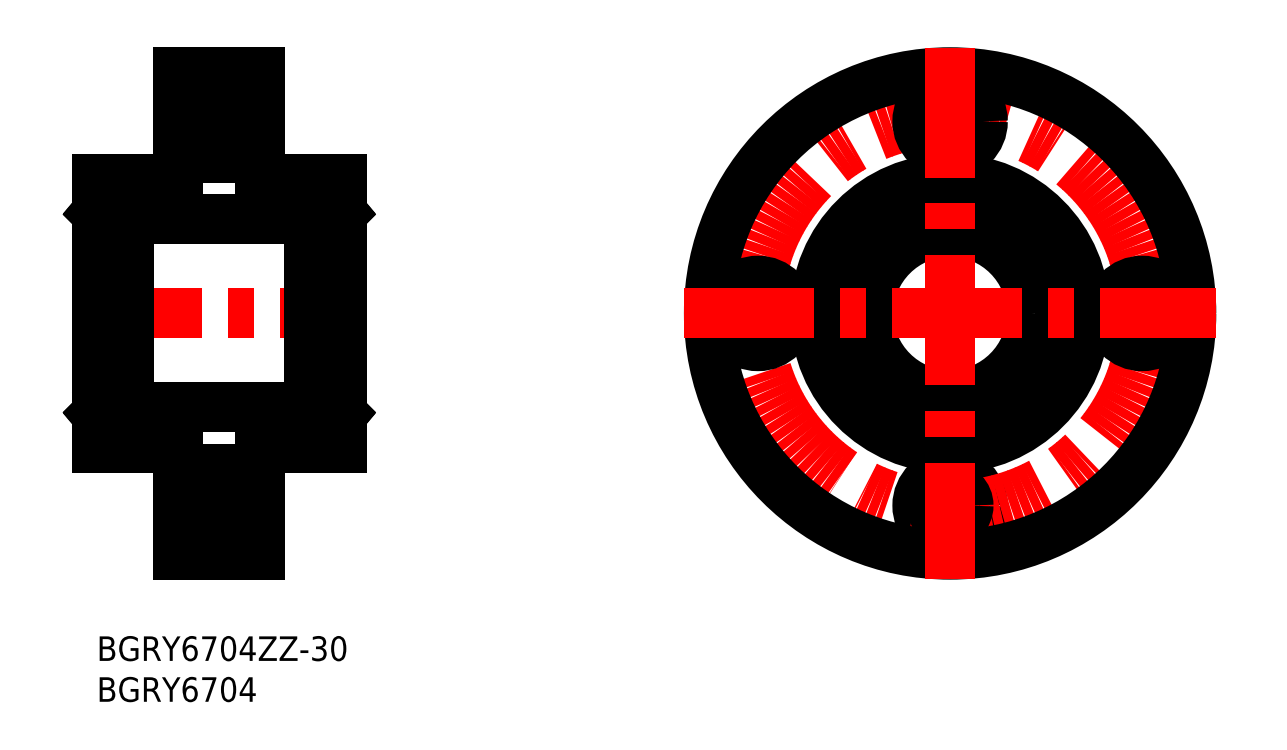
<metadata>
{"format":"dxf","ext":"dxf","renderer":"ezdxf+matplotlib","layout":"modelspace","background":"white","min_lineweight":24,"dpi":150}
</metadata>
<code>
0
SECTION
2
ENTITIES
0
INSERT
8
MSM_CONTINUOUS
2
*U7
10
0
20
0
30
0
0
INSERT
8
MSM_CONTINUOUS
2
*U8
10
0
20
0
30
0
0
LINE
8
MSM_CONTINUOUS
10
10
20
69
30
0
11
10
21
56
31
0
0
LINE
8
MSM_CONTINUOUS
10
10
20
69
30
0
11
20
21
69
31
0
0
LINE
8
MSM_CENTER
10
-3
20
39.5
30
0
11
33
21
39.5
31
0
0
LINE
8
MSM_CENTER
10
7
20
62.5
30
0
11
23
21
62.5
31
0
0
LINE
8
MSM_CENTER
10
7
20
16.5
30
0
11
23
21
16.5
31
0
0
LINE
8
MSM_CONTINUOUS
10
10
20
23
30
0
11
10
21
10
31
0
0
LINE
8
MSM_CONTINUOUS
10
20
20
10
30
0
11
20
21
23
31
0
0
LINE
8
MSM_CONTINUOUS
10
20
20
20.5
30
0
11
15.9
21
20.5
31
0
0
LINE
8
MSM_CONTINUOUS
10
15.9
20
20.5
30
0
11
15.9
21
12.5
31
0
0
LINE
8
MSM_CONTINUOUS
10
4
20
28
30
0
11
26
21
28
31
0
0
LINE
8
MSM_CONTINUOUS
10
4
20
51
30
0
11
26
21
51
31
0
0
LINE
8
MSM_CONTINUOUS
10
0
20
23
30
0
11
10
21
23
31
0
0
LINE
8
MSM_CONTINUOUS
10
20
20
23
30
0
11
30
21
23
31
0
0
LINE
8
MSM_CONTINUOUS
10
20
20
69
30
0
11
20
21
56
31
0
0
LINE
8
MSM_CONTINUOUS
10
20
20
56
30
0
11
30
21
56
31
0
0
LINE
8
MSM_CONTINUOUS
10
10
20
56
30
0
11
0
21
56
31
0
0
LINE
8
MSM_CONTINUOUS
10
20
20
66.5
30
0
11
15.9
21
66.5
31
0
0
LINE
8
MSM_CONTINUOUS
10
10
20
60.25
30
0
11
15.9
21
60.25
31
0
0
LINE
8
MSM_CONTINUOUS
10
10
20
64.75
30
0
11
15.9
21
64.75
31
0
0
LINE
8
MSM_CONTINUOUS
10
15.9
20
66.5
30
0
11
15.9
21
58.5
31
0
0
LINE
8
MSM_CONTINUOUS
10
20
20
58.5
30
0
11
15.9
21
58.5
31
0
0
LINE
8
MSM_CONTINUOUS
10
10
20
14.25
30
0
11
15.9
21
14.25
31
0
0
LINE
8
MSM_CONTINUOUS
10
10
20
10
30
0
11
20
21
10
31
0
0
LINE
8
MSM_CONTINUOUS
10
20
20
12.5
30
0
11
15.9
21
12.5
31
0
0
LINE
8
MSM_CONTINUOUS
10
10
20
18.75
30
0
11
15.9
21
18.75
31
0
0
CIRCLE
8
MSM_CONTINUOUS
10
104.4
20
16
30
0
40
4
0
CIRCLE
8
MSM_CENTER
10
104.4
20
39.5
30
0
40
23.5
0
CIRCLE
8
MSM_CONTINUOUS
10
104.4
20
39.5
30
0
40
29.5
0
CIRCLE
8
MSM_CONTINUOUS
10
104.4
20
16
30
0
40
2.25
0
CIRCLE
8
MSM_CONTINUOUS
10
80.88
20
39.5
30
0
40
2.25
0
CIRCLE
8
MSM_CONTINUOUS
10
80.88
20
39.5
30
0
40
4
0
CIRCLE
8
MSM_CONTINUOUS
10
127.9
20
39.5
30
0
40
2.25
0
CIRCLE
8
MSM_CONTINUOUS
10
127.9
20
39.5
30
0
40
4
0
CIRCLE
8
MSM_CONTINUOUS
10
104.4
20
63
30
0
40
2.25
0
CIRCLE
8
MSM_CONTINUOUS
10
104.4
20
63
30
0
40
4
0
CIRCLE
8
MSM_CONTINUOUS
10
104.4
20
39.5
30
0
40
13.5
0
CIRCLE
8
MSM_CONTINUOUS
10
104.4
20
39.5
30
0
40
10
0
CIRCLE
8
MSM_CONTINUOUS
10
104.4
20
39.5
30
0
40
16.5
0
LINE
8
MSM_CENTER
10
104.4
20
72
30
0
11
104.4
21
7
31
0
0
LINE
8
MSM_CENTER
10
71.88
20
39.5
30
0
11
136.9
21
39.5
31
0
0
LINE
8
MSM_CONTINUOUS
10
26
20
52.85
30
0
11
26
21
26.15
31
0
0
LINE
8
MSM_CONTINUOUS
10
30
20
56
30
0
11
30
21
23
31
0
0
LINE
8
MSM_CONTINUOUS
10
28.49
20
28.32
30
0
11
30
21
28.32
31
0
0
CIRCLE
8
MSM_CONTINUOUS
10
28
20
27.75
30
0
40
0.75
0
ARC
8
MSM_CONTINUOUS
10
29.85
20
29.35
30
0
40
0.15
50
0
51
90
0
ARC
8
MSM_CONTINUOUS
10
29.85
20
26.15
30
0
40
0.15
50
270
51
0
0
ARC
8
MSM_CONTINUOUS
10
26.15
20
26.15
30
0
40
0.15
50
180
51
270
0
ARC
8
MSM_CONTINUOUS
10
26.15
20
29.35
30
0
40
0.15
50
90
51
180
0
LINE
8
MSM_CONTINUOUS
10
29.79
20
27.42
30
0
11
29.79
21
28.17
31
0
0
LINE
8
MSM_CONTINUOUS
10
29.86
20
27.39
30
0
11
29.86
21
28.17
31
0
0
LINE
8
MSM_CONTINUOUS
10
29.86
20
28.17
30
0
11
29.79
21
28.17
31
0
0
LINE
8
MSM_CONTINUOUS
10
30
20
26.9
30
0
11
29.82
21
26.9
31
0
0
ARC
8
MSM_CONTINUOUS
10
29.66
20
26.87
30
0
40
0.09768
50
185
51
320
0
LINE
8
MSM_CONTINUOUS
10
29.82
20
26.9
30
0
11
29.74
21
26.8
31
0
0
LINE
8
MSM_CONTINUOUS
10
29.76
20
27.03
30
0
11
29.81
21
26.99
31
0
0
LINE
8
MSM_CONTINUOUS
10
29.61
20
27.15
30
0
11
29.86
21
27.39
31
0
0
LINE
8
MSM_CONTINUOUS
10
29.55
20
27.18
30
0
11
29.79
21
27.42
31
0
0
ARC
8
MSM_CONTINUOUS
10
29.77
20
26.94
30
0
40
0.06512
50
320
51
50.08
0
LINE
8
MSM_CONTINUOUS
10
29.63
20
26.86
30
0
11
29.61
21
27.15
31
0
0
LINE
8
MSM_CONTINUOUS
10
29.55
20
27.02
30
0
11
29.55
21
27.18
31
0
0
LINE
8
MSM_CONTINUOUS
10
29.72
20
26.98
30
0
11
29.77
21
26.94
31
0
0
LINE
8
MSM_CONTINUOUS
10
29.76
20
27.03
30
0
11
29.72
21
26.98
31
0
0
LINE
8
MSM_CONTINUOUS
10
29.77
20
26.94
30
0
11
29.69
21
26.84
31
0
0
ARC
8
MSM_CONTINUOUS
10
29.66
20
26.87
30
0
40
0.03256
50
182.8
51
320
0
LINE
8
MSM_CONTINUOUS
10
29.56
20
26.86
30
0
11
29.55
21
27.06
31
0
0
LINE
8
MSM_CONTINUOUS
10
28.29
20
27.06
30
0
11
29.55
21
27.06
31
0
0
LINE
8
MSM_CONTINUOUS
10
26.14
20
28.17
30
0
11
26.21
21
28.17
31
0
0
LINE
8
MSM_CONTINUOUS
10
26.44
20
26.86
30
0
11
26.45
21
27.06
31
0
0
ARC
8
MSM_CONTINUOUS
10
26.34
20
26.87
30
0
40
0.03256
50
220
51
357.2
0
LINE
8
MSM_CONTINUOUS
10
26.23
20
26.94
30
0
11
26.31
21
26.84
31
0
0
LINE
8
MSM_CONTINUOUS
10
26.24
20
27.03
30
0
11
26.28
21
26.98
31
0
0
LINE
8
MSM_CONTINUOUS
10
26.28
20
26.98
30
0
11
26.23
21
26.94
31
0
0
LINE
8
MSM_CONTINUOUS
10
26.45
20
27.02
30
0
11
26.45
21
27.18
31
0
0
LINE
8
MSM_CONTINUOUS
10
26.37
20
26.86
30
0
11
26.39
21
27.15
31
0
0
ARC
8
MSM_CONTINUOUS
10
26.23
20
26.94
30
0
40
0.06512
50
129.9
51
220
0
LINE
8
MSM_CONTINUOUS
10
26.45
20
27.18
30
0
11
26.21
21
27.42
31
0
0
LINE
8
MSM_CONTINUOUS
10
26.39
20
27.15
30
0
11
26.14
21
27.39
31
0
0
LINE
8
MSM_CONTINUOUS
10
26.24
20
27.03
30
0
11
26.19
21
26.99
31
0
0
LINE
8
MSM_CONTINUOUS
10
26.18
20
26.9
30
0
11
26.26
21
26.8
31
0
0
LINE
8
MSM_CONTINUOUS
10
26.14
20
27.39
30
0
11
26.14
21
28.17
31
0
0
LINE
8
MSM_CONTINUOUS
10
26.21
20
27.42
30
0
11
26.21
21
28.17
31
0
0
ARC
8
MSM_CONTINUOUS
10
26.34
20
26.87
30
0
40
0.09768
50
220
51
355
0
LINE
8
MSM_CONTINUOUS
10
26.45
20
27.06
30
0
11
27.71
21
27.06
31
0
0
LINE
8
MSM_CONTINUOUS
10
26
20
26.9
30
0
11
26.18
21
26.9
31
0
0
LINE
8
MSM_CONTINUOUS
10
26
20
28.32
30
0
11
27.51
21
28.32
31
0
0
LINE
8
MSM_CONTINUOUS
10
26.15
20
29.5
30
0
11
29.85
21
29.5
31
0
0
LINE
8
MSM_CONTINUOUS
10
26.15
20
26
30
0
11
30
21
26
31
0
0
LINE
8
MSM_CONTINUOUS
10
26.15
20
53
30
0
11
30
21
53
31
0
0
LINE
8
MSM_CONTINUOUS
10
26.15
20
49.5
30
0
11
29.85
21
49.5
31
0
0
LINE
8
MSM_CONTINUOUS
10
26
20
50.68
30
0
11
27.51
21
50.68
31
0
0
LINE
8
MSM_CONTINUOUS
10
26
20
52.1
30
0
11
26.18
21
52.1
31
0
0
LINE
8
MSM_CONTINUOUS
10
26.45
20
51.94
30
0
11
27.71
21
51.94
31
0
0
ARC
8
MSM_CONTINUOUS
10
26.34
20
52.13
30
0
40
0.09768
50
4.997
51
140
0
LINE
8
MSM_CONTINUOUS
10
26.21
20
51.58
30
0
11
26.21
21
50.83
31
0
0
LINE
8
MSM_CONTINUOUS
10
26.14
20
51.61
30
0
11
26.14
21
50.83
31
0
0
LINE
8
MSM_CONTINUOUS
10
26.18
20
52.1
30
0
11
26.26
21
52.2
31
0
0
LINE
8
MSM_CONTINUOUS
10
26.24
20
51.97
30
0
11
26.19
21
52.01
31
0
0
LINE
8
MSM_CONTINUOUS
10
26.39
20
51.85
30
0
11
26.14
21
51.61
31
0
0
LINE
8
MSM_CONTINUOUS
10
26.45
20
51.82
30
0
11
26.21
21
51.58
31
0
0
ARC
8
MSM_CONTINUOUS
10
26.23
20
52.06
30
0
40
0.06512
50
140
51
230.1
0
LINE
8
MSM_CONTINUOUS
10
26.37
20
52.14
30
0
11
26.39
21
51.85
31
0
0
LINE
8
MSM_CONTINUOUS
10
26.45
20
51.98
30
0
11
26.45
21
51.82
31
0
0
LINE
8
MSM_CONTINUOUS
10
26.28
20
52.02
30
0
11
26.23
21
52.06
31
0
0
LINE
8
MSM_CONTINUOUS
10
26.24
20
51.97
30
0
11
26.28
21
52.02
31
0
0
LINE
8
MSM_CONTINUOUS
10
26.23
20
52.06
30
0
11
26.31
21
52.16
31
0
0
ARC
8
MSM_CONTINUOUS
10
26.34
20
52.13
30
0
40
0.03256
50
2.82
51
140
0
LINE
8
MSM_CONTINUOUS
10
26.44
20
52.14
30
0
11
26.45
21
51.94
31
0
0
LINE
8
MSM_CONTINUOUS
10
26.14
20
50.83
30
0
11
26.21
21
50.83
31
0
0
LINE
8
MSM_CONTINUOUS
10
28.29
20
51.94
30
0
11
29.55
21
51.94
31
0
0
LINE
8
MSM_CONTINUOUS
10
29.56
20
52.14
30
0
11
29.55
21
51.94
31
0
0
ARC
8
MSM_CONTINUOUS
10
29.66
20
52.13
30
0
40
0.03256
50
40
51
177.2
0
LINE
8
MSM_CONTINUOUS
10
29.77
20
52.06
30
0
11
29.69
21
52.16
31
0
0
LINE
8
MSM_CONTINUOUS
10
29.76
20
51.97
30
0
11
29.72
21
52.02
31
0
0
LINE
8
MSM_CONTINUOUS
10
29.72
20
52.02
30
0
11
29.77
21
52.06
31
0
0
LINE
8
MSM_CONTINUOUS
10
29.55
20
51.98
30
0
11
29.55
21
51.82
31
0
0
LINE
8
MSM_CONTINUOUS
10
29.63
20
52.14
30
0
11
29.61
21
51.85
31
0
0
ARC
8
MSM_CONTINUOUS
10
29.77
20
52.06
30
0
40
0.06512
50
309.9
51
40
0
LINE
8
MSM_CONTINUOUS
10
29.55
20
51.82
30
0
11
29.79
21
51.58
31
0
0
LINE
8
MSM_CONTINUOUS
10
29.61
20
51.85
30
0
11
29.86
21
51.61
31
0
0
LINE
8
MSM_CONTINUOUS
10
29.76
20
51.97
30
0
11
29.81
21
52.01
31
0
0
LINE
8
MSM_CONTINUOUS
10
29.82
20
52.1
30
0
11
29.74
21
52.2
31
0
0
ARC
8
MSM_CONTINUOUS
10
29.66
20
52.13
30
0
40
0.09768
50
40
51
175
0
LINE
8
MSM_CONTINUOUS
10
30
20
52.1
30
0
11
29.82
21
52.1
31
0
0
LINE
8
MSM_CONTINUOUS
10
29.86
20
50.83
30
0
11
29.79
21
50.83
31
0
0
LINE
8
MSM_CONTINUOUS
10
29.86
20
51.61
30
0
11
29.86
21
50.83
31
0
0
LINE
8
MSM_CONTINUOUS
10
29.79
20
51.58
30
0
11
29.79
21
50.83
31
0
0
ARC
8
MSM_CONTINUOUS
10
26.15
20
49.65
30
0
40
0.15
50
180
51
270
0
ARC
8
MSM_CONTINUOUS
10
26.15
20
52.85
30
0
40
0.15
50
90
51
180
0
ARC
8
MSM_CONTINUOUS
10
29.85
20
52.85
30
0
40
0.15
50
0
51
90
0
ARC
8
MSM_CONTINUOUS
10
29.85
20
49.65
30
0
40
0.15
50
270
51
0
0
CIRCLE
8
MSM_CONTINUOUS
10
28
20
51.25
30
0
40
0.75
0
LINE
8
MSM_CONTINUOUS
10
28.49
20
50.68
30
0
11
30
21
50.68
31
0
0
LINE
8
MSM_CONTINUOUS
10
0
20
56
30
0
11
0
21
23
31
0
0
LINE
8
MSM_CONTINUOUS
10
4
20
52.85
30
0
11
4
21
26.15
31
0
0
LINE
8
MSM_CONTINUOUS
10
1e-16
20
53
30
0
11
3.85
21
53
31
0
0
LINE
8
MSM_CONTINUOUS
10
0.15
20
49.5
30
0
11
3.85
21
49.5
31
0
0
LINE
8
MSM_CONTINUOUS
10
0
20
50.68
30
0
11
1.513
21
50.68
31
0
0
LINE
8
MSM_CONTINUOUS
10
0
20
52.1
30
0
11
0.1823
21
52.1
31
0
0
LINE
8
MSM_CONTINUOUS
10
0.4535
20
51.94
30
0
11
1.706
21
51.94
31
0
0
ARC
8
MSM_CONTINUOUS
10
0.3384
20
52.13
30
0
40
0.09768
50
4.997
51
140
0
LINE
8
MSM_CONTINUOUS
10
0.2061
20
51.58
30
0
11
0.2061
21
50.83
31
0
0
LINE
8
MSM_CONTINUOUS
10
0.141
20
51.61
30
0
11
0.141
21
50.83
31
0
0
LINE
8
MSM_CONTINUOUS
10
0.1823
20
52.1
30
0
11
0.2636
21
52.2
31
0
0
LINE
8
MSM_CONTINUOUS
10
0.2403
20
51.97
30
0
11
0.1904
21
52.01
31
0
0
LINE
8
MSM_CONTINUOUS
10
0.3852
20
51.85
30
0
11
0.141
21
51.61
31
0
0
LINE
8
MSM_CONTINUOUS
10
0.4503
20
51.82
30
0
11
0.2061
21
51.58
31
0
0
ARC
8
MSM_CONTINUOUS
10
0.2322
20
52.06
30
0
40
0.06512
50
140
51
230.1
0
LINE
8
MSM_CONTINUOUS
10
0.3711
20
52.14
30
0
11
0.3852
21
51.85
31
0
0
LINE
8
MSM_CONTINUOUS
10
0.4503
20
51.98
30
0
11
0.4503
21
51.82
31
0
0
LINE
8
MSM_CONTINUOUS
10
0.282
20
52.02
30
0
11
0.2322
21
52.06
31
0
0
LINE
8
MSM_CONTINUOUS
10
0.2403
20
51.97
30
0
11
0.282
21
52.02
31
0
0
LINE
8
MSM_CONTINUOUS
10
0.2322
20
52.06
30
0
11
0.3137
21
52.16
31
0
0
ARC
8
MSM_CONTINUOUS
10
0.3386
20
52.13
30
0
40
0.03256
50
2.82
51
140
0
LINE
8
MSM_CONTINUOUS
10
0.4358
20
52.14
30
0
11
0.4535
21
51.94
31
0
0
LINE
8
MSM_CONTINUOUS
10
0.141
20
50.83
30
0
11
0.2061
21
50.83
31
0
0
LINE
8
MSM_CONTINUOUS
10
2.294
20
51.94
30
0
11
3.547
21
51.94
31
0
0
LINE
8
MSM_CONTINUOUS
10
3.564
20
52.14
30
0
11
3.547
21
51.94
31
0
0
ARC
8
MSM_CONTINUOUS
10
3.661
20
52.13
30
0
40
0.03256
50
40
51
177.2
0
LINE
8
MSM_CONTINUOUS
10
3.768
20
52.06
30
0
11
3.686
21
52.16
31
0
0
LINE
8
MSM_CONTINUOUS
10
3.76
20
51.97
30
0
11
3.718
21
52.02
31
0
0
LINE
8
MSM_CONTINUOUS
10
3.718
20
52.02
30
0
11
3.768
21
52.06
31
0
0
LINE
8
MSM_CONTINUOUS
10
3.55
20
51.98
30
0
11
3.55
21
51.82
31
0
0
LINE
8
MSM_CONTINUOUS
10
3.629
20
52.14
30
0
11
3.615
21
51.85
31
0
0
ARC
8
MSM_CONTINUOUS
10
3.768
20
52.06
30
0
40
0.06512
50
309.9
51
40
0
LINE
8
MSM_CONTINUOUS
10
3.55
20
51.82
30
0
11
3.794
21
51.58
31
0
0
LINE
8
MSM_CONTINUOUS
10
3.615
20
51.85
30
0
11
3.859
21
51.61
31
0
0
LINE
8
MSM_CONTINUOUS
10
3.76
20
51.97
30
0
11
3.81
21
52.01
31
0
0
LINE
8
MSM_CONTINUOUS
10
3.818
20
52.1
30
0
11
3.736
21
52.2
31
0
0
ARC
8
MSM_CONTINUOUS
10
3.662
20
52.13
30
0
40
0.09768
50
40
51
175
0
LINE
8
MSM_CONTINUOUS
10
4
20
52.1
30
0
11
3.818
21
52.1
31
0
0
LINE
8
MSM_CONTINUOUS
10
3.859
20
50.83
30
0
11
3.794
21
50.83
31
0
0
LINE
8
MSM_CONTINUOUS
10
3.859
20
51.61
30
0
11
3.859
21
50.83
31
0
0
LINE
8
MSM_CONTINUOUS
10
3.794
20
51.58
30
0
11
3.794
21
50.83
31
0
0
ARC
8
MSM_CONTINUOUS
10
0.15
20
49.65
30
0
40
0.15
50
180
51
270
0
ARC
8
MSM_CONTINUOUS
10
0.15
20
52.85
30
0
40
0.15
50
90
51
180
0
ARC
8
MSM_CONTINUOUS
10
3.85
20
52.85
30
0
40
0.15
50
0
51
90
0
ARC
8
MSM_CONTINUOUS
10
3.85
20
49.65
30
0
40
0.15
50
270
51
0
0
CIRCLE
8
MSM_CONTINUOUS
10
2
20
51.25
30
0
40
0.75
0
LINE
8
MSM_CONTINUOUS
10
2.487
20
50.68
30
0
11
4
21
50.68
31
0
0
LINE
8
MSM_CONTINUOUS
10
2.487
20
28.32
30
0
11
4
21
28.32
31
0
0
CIRCLE
8
MSM_CONTINUOUS
10
2
20
27.75
30
0
40
0.75
0
ARC
8
MSM_CONTINUOUS
10
3.85
20
29.35
30
0
40
0.15
50
0
51
90
0
ARC
8
MSM_CONTINUOUS
10
3.85
20
26.15
30
0
40
0.15
50
270
51
0
0
ARC
8
MSM_CONTINUOUS
10
0.15
20
26.15
30
0
40
0.15
50
180
51
270
0
ARC
8
MSM_CONTINUOUS
10
0.15
20
29.35
30
0
40
0.15
50
90
51
180
0
LINE
8
MSM_CONTINUOUS
10
3.794
20
27.42
30
0
11
3.794
21
28.17
31
0
0
LINE
8
MSM_CONTINUOUS
10
3.859
20
27.39
30
0
11
3.859
21
28.17
31
0
0
LINE
8
MSM_CONTINUOUS
10
3.859
20
28.17
30
0
11
3.794
21
28.17
31
0
0
LINE
8
MSM_CONTINUOUS
10
4
20
26.9
30
0
11
3.818
21
26.9
31
0
0
ARC
8
MSM_CONTINUOUS
10
3.662
20
26.87
30
0
40
0.09768
50
185
51
320
0
LINE
8
MSM_CONTINUOUS
10
3.818
20
26.9
30
0
11
3.736
21
26.8
31
0
0
LINE
8
MSM_CONTINUOUS
10
3.76
20
27.03
30
0
11
3.81
21
26.99
31
0
0
LINE
8
MSM_CONTINUOUS
10
3.615
20
27.15
30
0
11
3.859
21
27.39
31
0
0
LINE
8
MSM_CONTINUOUS
10
3.55
20
27.18
30
0
11
3.794
21
27.42
31
0
0
ARC
8
MSM_CONTINUOUS
10
3.768
20
26.94
30
0
40
0.06512
50
320
51
50.08
0
LINE
8
MSM_CONTINUOUS
10
3.629
20
26.86
30
0
11
3.615
21
27.15
31
0
0
LINE
8
MSM_CONTINUOUS
10
3.55
20
27.02
30
0
11
3.55
21
27.18
31
0
0
LINE
8
MSM_CONTINUOUS
10
3.718
20
26.98
30
0
11
3.768
21
26.94
31
0
0
LINE
8
MSM_CONTINUOUS
10
3.76
20
27.03
30
0
11
3.718
21
26.98
31
0
0
LINE
8
MSM_CONTINUOUS
10
3.768
20
26.94
30
0
11
3.686
21
26.84
31
0
0
ARC
8
MSM_CONTINUOUS
10
3.661
20
26.87
30
0
40
0.03256
50
182.8
51
320
0
LINE
8
MSM_CONTINUOUS
10
3.564
20
26.86
30
0
11
3.547
21
27.06
31
0
0
LINE
8
MSM_CONTINUOUS
10
2.294
20
27.06
30
0
11
3.547
21
27.06
31
0
0
LINE
8
MSM_CONTINUOUS
10
0.141
20
28.17
30
0
11
0.2061
21
28.17
31
0
0
LINE
8
MSM_CONTINUOUS
10
0.4358
20
26.86
30
0
11
0.4535
21
27.06
31
0
0
ARC
8
MSM_CONTINUOUS
10
0.3386
20
26.87
30
0
40
0.03256
50
220
51
357.2
0
LINE
8
MSM_CONTINUOUS
10
0.2322
20
26.94
30
0
11
0.3137
21
26.84
31
0
0
LINE
8
MSM_CONTINUOUS
10
0.2403
20
27.03
30
0
11
0.282
21
26.98
31
0
0
LINE
8
MSM_CONTINUOUS
10
0.282
20
26.98
30
0
11
0.2322
21
26.94
31
0
0
LINE
8
MSM_CONTINUOUS
10
0.4503
20
27.02
30
0
11
0.4503
21
27.18
31
0
0
LINE
8
MSM_CONTINUOUS
10
0.3711
20
26.86
30
0
11
0.3852
21
27.15
31
0
0
ARC
8
MSM_CONTINUOUS
10
0.2322
20
26.94
30
0
40
0.06512
50
129.9
51
220
0
LINE
8
MSM_CONTINUOUS
10
0.4503
20
27.18
30
0
11
0.2061
21
27.42
31
0
0
LINE
8
MSM_CONTINUOUS
10
0.3852
20
27.15
30
0
11
0.141
21
27.39
31
0
0
LINE
8
MSM_CONTINUOUS
10
0.2403
20
27.03
30
0
11
0.1904
21
26.99
31
0
0
LINE
8
MSM_CONTINUOUS
10
0.1823
20
26.9
30
0
11
0.2636
21
26.8
31
0
0
LINE
8
MSM_CONTINUOUS
10
0.141
20
27.39
30
0
11
0.141
21
28.17
31
0
0
LINE
8
MSM_CONTINUOUS
10
0.2061
20
27.42
30
0
11
0.2061
21
28.17
31
0
0
ARC
8
MSM_CONTINUOUS
10
0.3384
20
26.87
30
0
40
0.09768
50
220
51
355
0
LINE
8
MSM_CONTINUOUS
10
0.4535
20
27.06
30
0
11
1.706
21
27.06
31
0
0
LINE
8
MSM_CONTINUOUS
10
0
20
26.9
30
0
11
0.1823
21
26.9
31
0
0
LINE
8
MSM_CONTINUOUS
10
0
20
28.32
30
0
11
1.513
21
28.32
31
0
0
LINE
8
MSM_CONTINUOUS
10
0.15
20
29.5
30
0
11
3.85
21
29.5
31
0
0
LINE
8
MSM_CONTINUOUS
10
1e-16
20
26
30
0
11
3.85
21
26
31
0
0
ENDSEC
0
EOF

</code>
